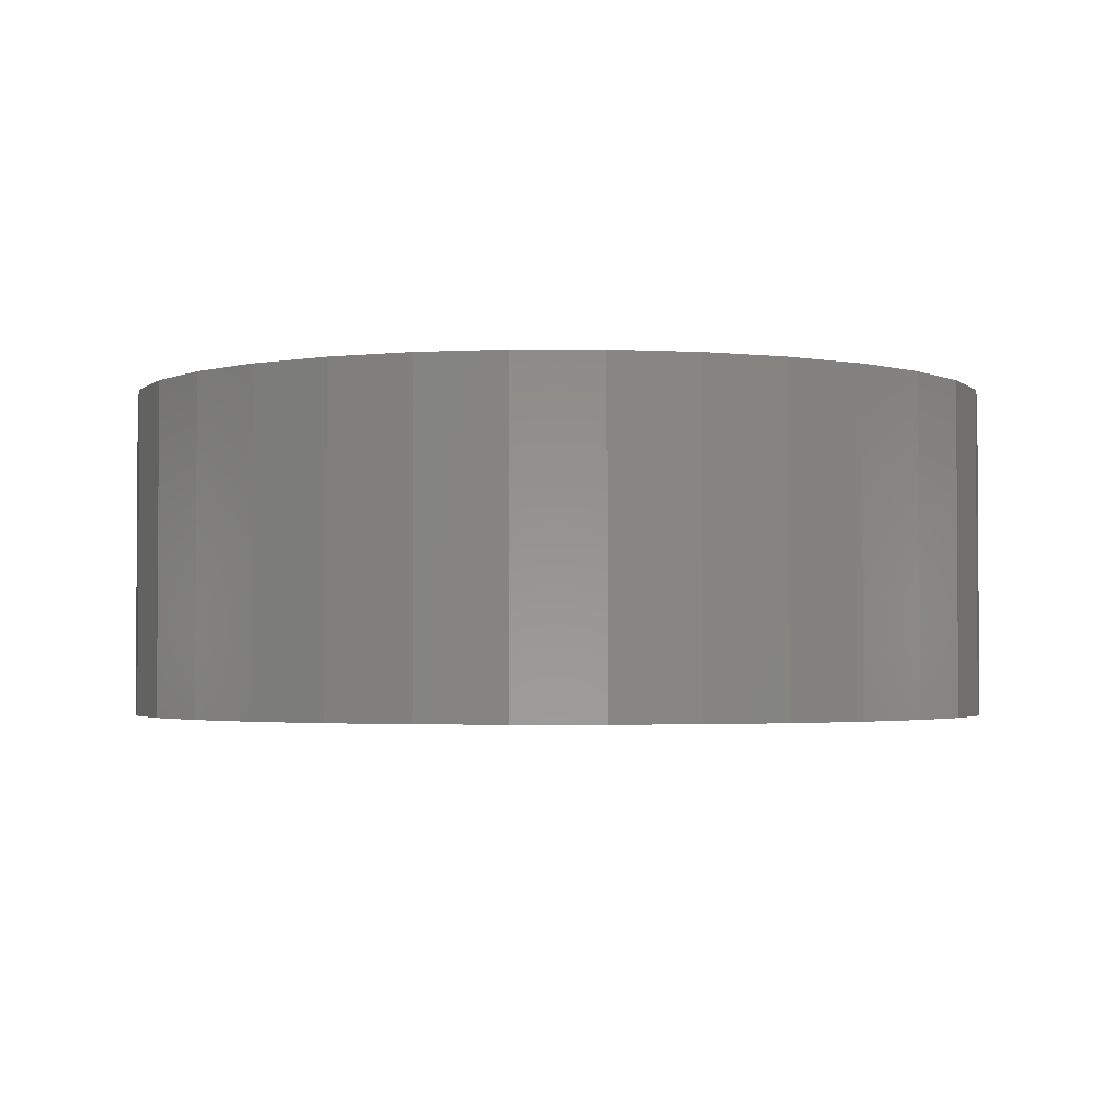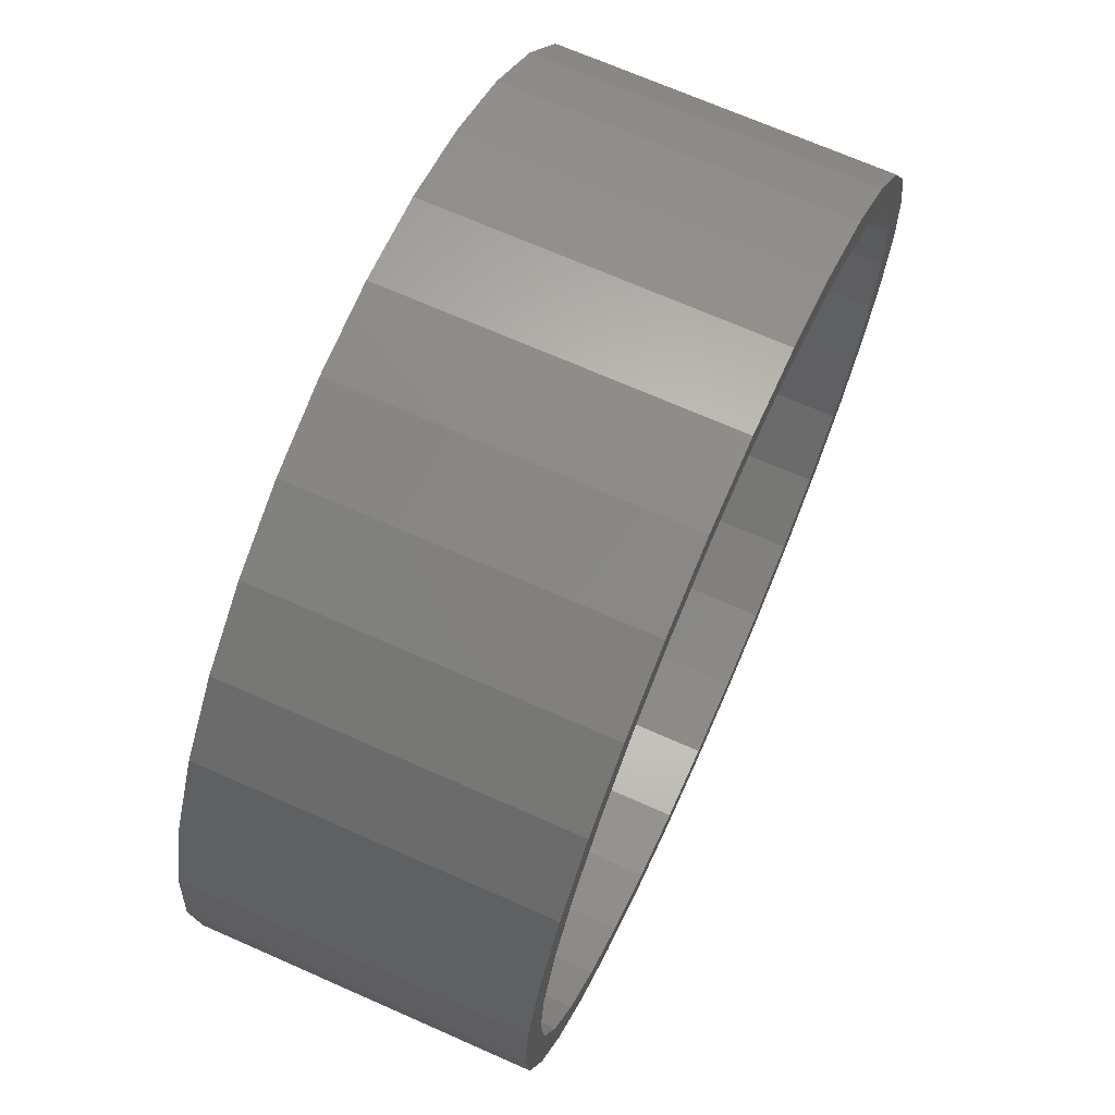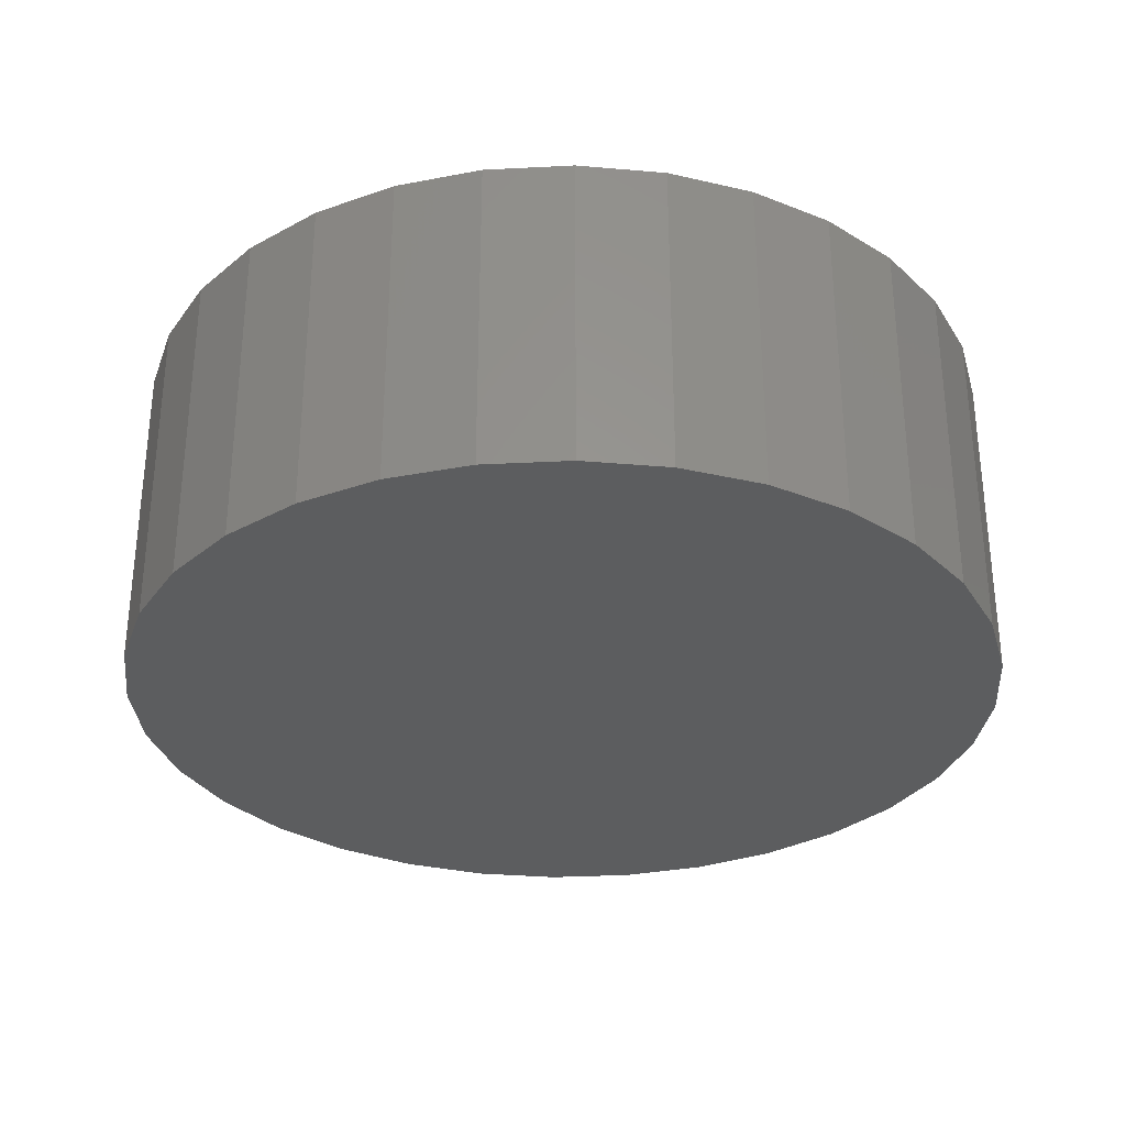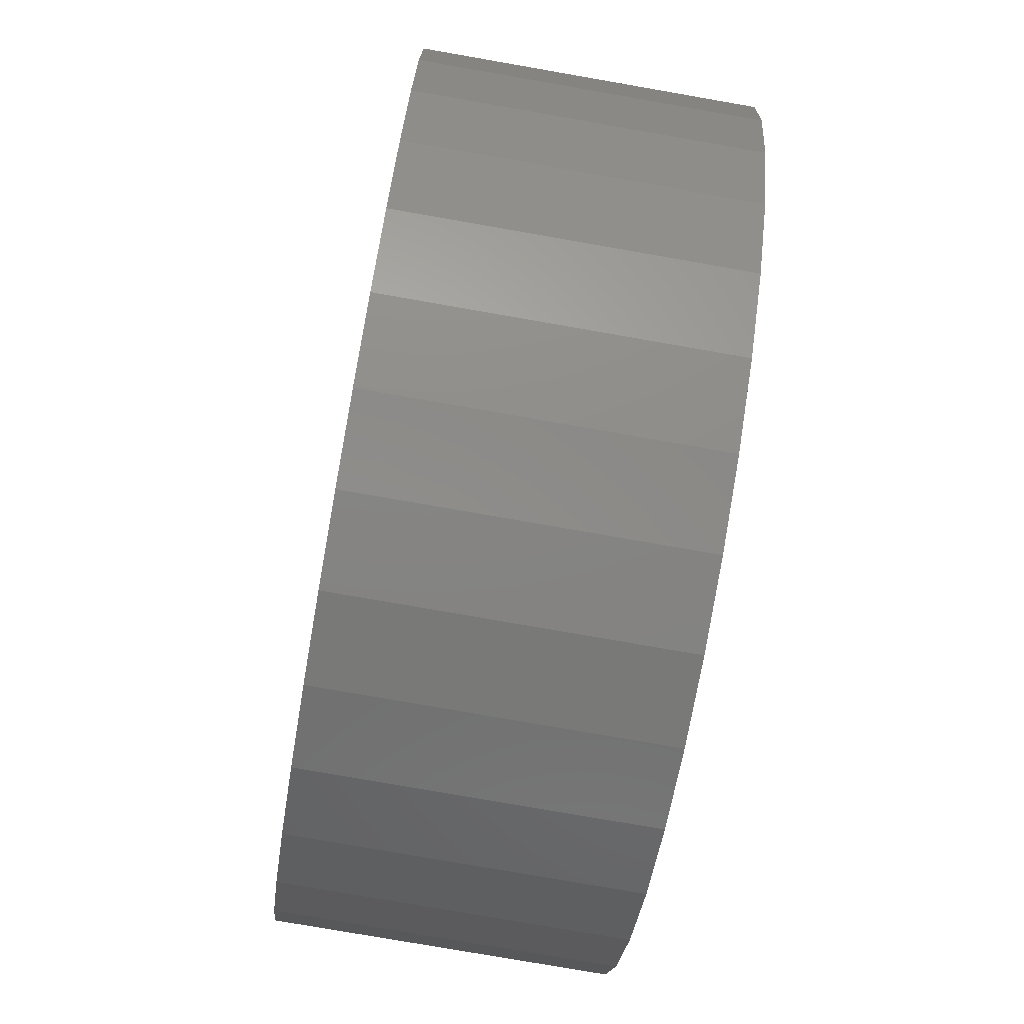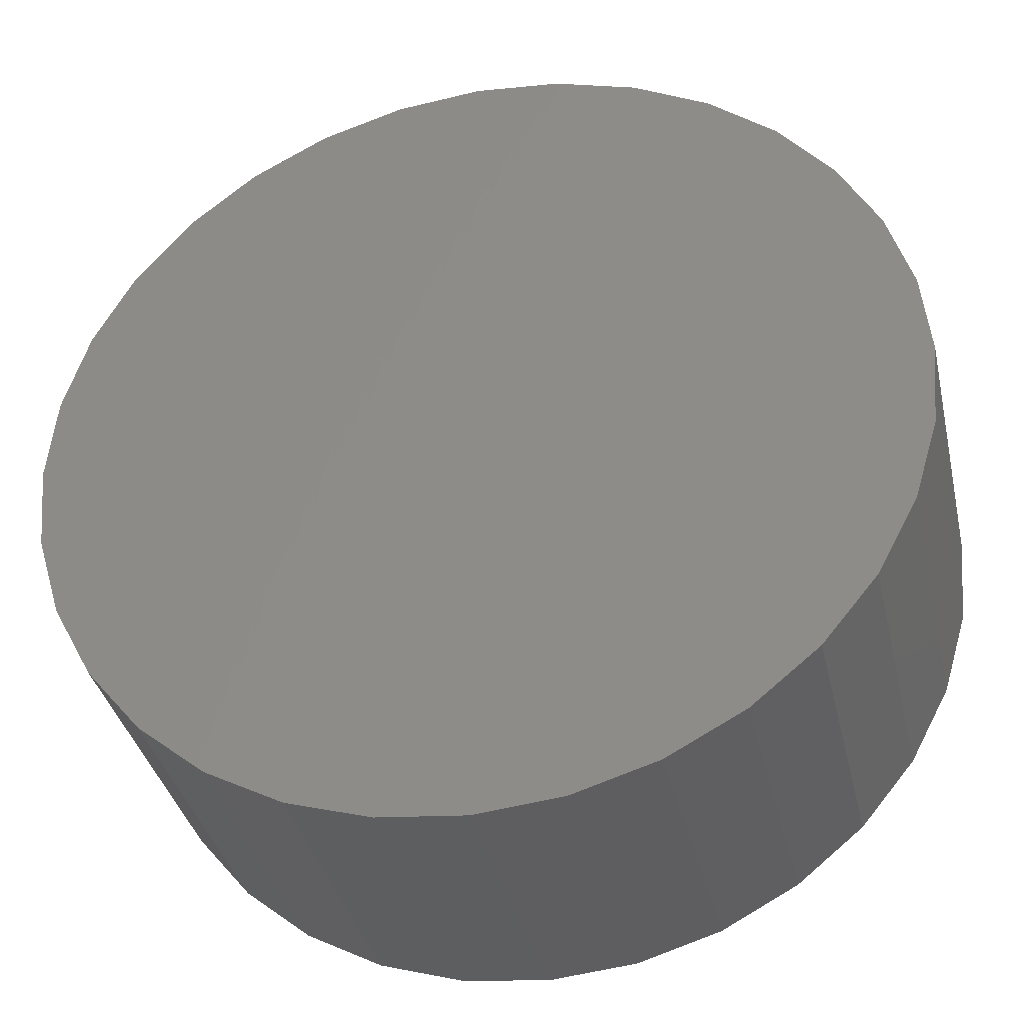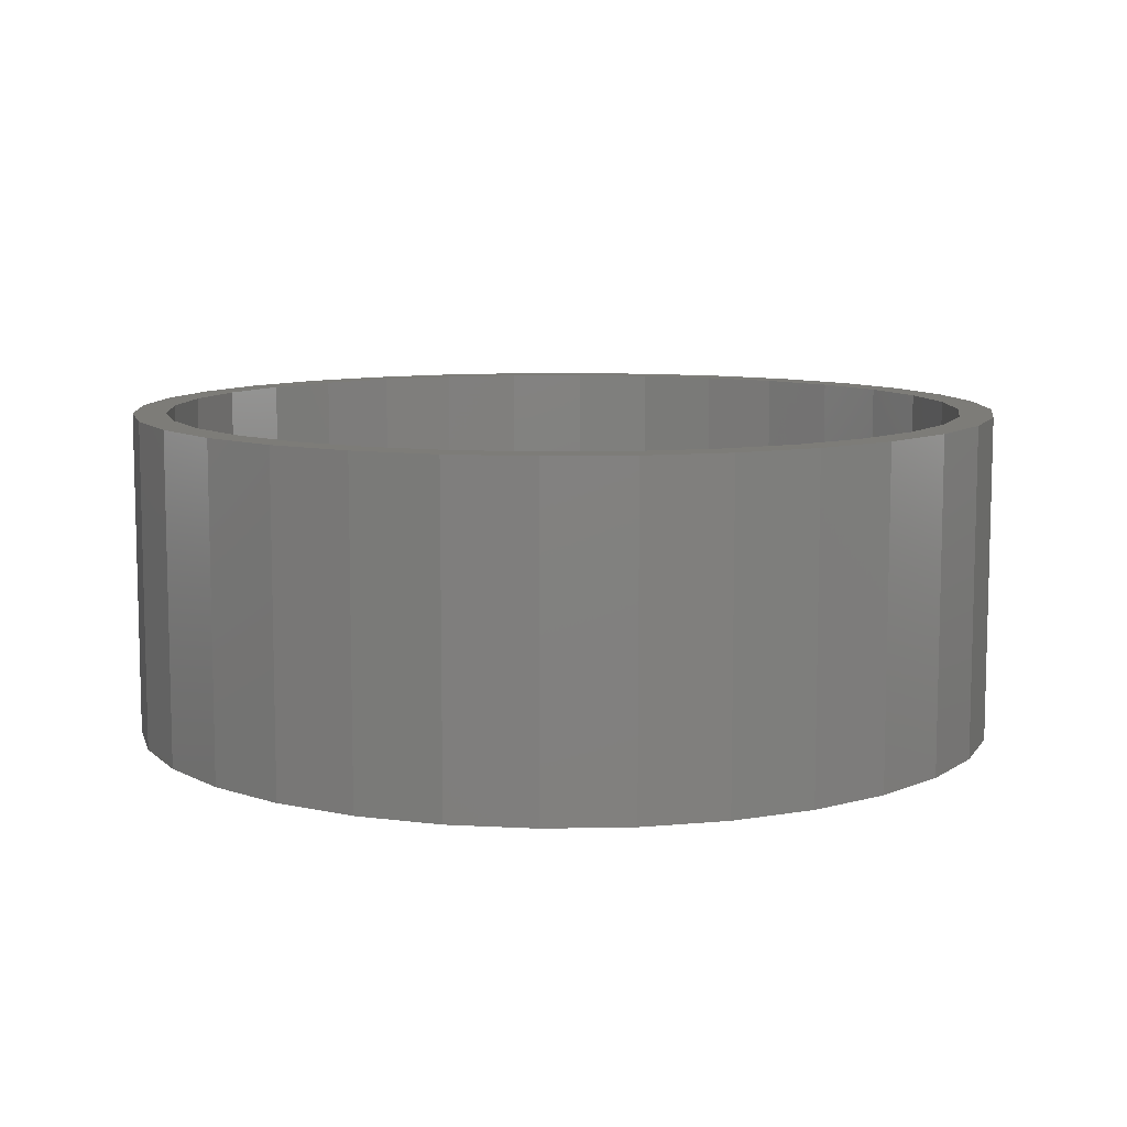
<metadata>
{"format":"stl","ext":"stl","renderer":"f3d","projection":"perspective","resolution":1024,"background":"white","views":[{"elev":-2.4,"azim":95.6,"up":"+Z"},{"elev":69.3,"azim":-66.1,"up":"+Y"},{"elev":-31.2,"azim":32.3,"up":"+Z"},{"elev":-77.8,"azim":80.1,"up":"+Y"},{"elev":-36.4,"azim":-167.3,"up":"+Y"},{"elev":9.2,"azim":-53.5,"up":"+Z"}]}
</metadata>
<code>
# stl→obj: 128 verts, 252 faces
v 0.007895 0.474 0.375
v 0.007895 0.5131 0.375
v -0.0922 0.5032 0.375
v -0.08458 -0.4649 0.375
v -0.1735 -0.4379 0.375
v -0.1885 -0.474 0.375
v 0.007895 -0.474 0.375
v -0.0922 -0.5032 0.375
v 0.007895 -0.5131 0.375
v 0.108 0.5032 0.375
v 0.2042 0.474 0.375
v 0.1004 0.4649 0.375
v 0.1893 0.4379 0.375
v 0.2042 -0.474 0.375
v 0.2929 -0.4266 0.375
v 0.1893 -0.4379 0.375
v 0.1004 -0.4649 0.375
v 0.108 -0.5032 0.375
v -0.1885 0.474 0.375
v -0.2772 0.4266 0.375
v -0.1735 0.4379 0.375
v -0.08458 0.4649 0.375
v -0.2772 -0.4266 0.375
v -0.2555 -0.3941 0.375
v -0.3549 -0.3628 0.375
v -0.3273 -0.3352 0.375
v -0.4187 -0.285 0.375
v -0.3862 -0.2633 0.375
v -0.4661 -0.1963 0.375
v -0.43 -0.1814 0.375
v -0.4953 -0.1001 0.375
v -0.457 -0.09248 0.375
v -0.5052 6.283e-17 0.375
v -0.4661 2.686e-16 0.375
v -0.4953 0.1001 0.375
v -0.457 0.09248 0.375
v -0.4661 0.1963 0.375
v -0.43 0.1814 0.375
v -0.4187 0.285 0.375
v -0.3862 0.2633 0.375
v -0.3549 0.3628 0.375
v -0.3273 0.3352 0.375
v -0.2555 0.3941 0.375
v 0.2929 0.4266 0.375
v 0.2712 0.3941 0.375
v 0.3707 0.3628 0.375
v 0.3431 0.3352 0.375
v 0.4345 0.285 0.375
v 0.402 0.2633 0.375
v 0.4819 0.1963 0.375
v 0.4458 0.1814 0.375
v 0.5111 0.1001 0.375
v 0.4728 0.09248 0.375
v 0.521 0 0.375
v 0.4819 0 0.375
v 0.5111 -0.1001 0.375
v 0.4728 -0.09248 0.375
v 0.4819 -0.1963 0.375
v 0.4458 -0.1814 0.375
v 0.4345 -0.285 0.375
v 0.402 -0.2633 0.375
v 0.3707 -0.3628 0.375
v 0.3431 -0.3352 0.375
v 0.2712 -0.3941 0.375
v 0.007895 -0.474 0.03125
v 0.1004 -0.4649 0.03125
v 0.1893 -0.4379 0.03125
v 0.2712 -0.3941 0.03125
v 0.3431 -0.3352 0.03125
v 0.402 -0.2633 0.03125
v 0.4458 -0.1814 0.03125
v 0.4728 -0.09248 0.03125
v 0.4819 -5.371e-16 0.03125
v -0.08458 -0.4649 0.03125
v -0.1735 -0.4379 0.03125
v -0.2555 -0.3941 0.03125
v -0.3273 -0.3352 0.03125
v -0.3862 -0.2633 0.03125
v -0.43 -0.1814 0.03125
v -0.457 -0.09248 0.03125
v -0.4661 2.686e-16 0.03125
v 0.007895 0.474 0.03125
v -0.08458 0.4649 0.03125
v -0.1735 0.4379 0.03125
v -0.2555 0.3941 0.03125
v -0.3273 0.3352 0.03125
v -0.3862 0.2633 0.03125
v -0.43 0.1814 0.03125
v -0.457 0.09248 0.03125
v 0.1004 0.4649 0.03125
v 0.1893 0.4379 0.03125
v 0.2712 0.3941 0.03125
v 0.3431 0.3352 0.03125
v 0.402 0.2633 0.03125
v 0.4458 0.1814 0.03125
v 0.4728 0.09248 0.03125
v 0.521 -1.257e-16 -0.007812
v 0.5111 -0.1001 -0.007812
v 0.4819 -0.1963 -0.007812
v 0.4345 -0.285 -0.007812
v 0.3707 -0.3628 -0.007812
v 0.2929 -0.4266 -0.007812
v 0.2042 -0.474 -0.007812
v 0.108 -0.5032 -0.007812
v 0.007895 -0.5131 -0.007812
v -0.0922 -0.5032 -0.007812
v -0.1885 -0.474 -0.007812
v -0.2772 -0.4266 -0.007812
v -0.3549 -0.3628 -0.007812
v -0.4187 -0.285 -0.007812
v -0.4661 -0.1963 -0.007812
v -0.4953 -0.1001 -0.007812
v -0.5052 6.283e-17 -0.007812
v -0.4953 0.1001 -0.007812
v -0.4661 0.1963 -0.007812
v -0.4187 0.285 -0.007812
v -0.3549 0.3628 -0.007812
v -0.2772 0.4266 -0.007812
v -0.1885 0.474 -0.007812
v -0.0922 0.5032 -0.007812
v 0.007895 0.5131 -0.007812
v 0.108 0.5032 -0.007812
v 0.2042 0.474 -0.007812
v 0.2929 0.4266 -0.007812
v 0.3707 0.3628 -0.007812
v 0.4345 0.285 -0.007812
v 0.4819 0.1963 -0.007812
v 0.5111 0.1001 -0.007812
f 1 2 3
f 4 5 6
f 4 6 7
f 7 6 8
f 7 8 9
f 10 2 1
f 10 1 11
f 11 1 12
f 11 12 13
f 14 15 16
f 14 16 17
f 14 17 7
f 18 14 7
f 7 9 18
f 19 20 21
f 19 21 22
f 19 22 1
f 19 1 3
f 6 5 23
f 23 5 24
f 23 24 25
f 25 24 26
f 25 26 27
f 27 26 28
f 27 28 29
f 29 28 30
f 29 30 31
f 31 30 32
f 31 32 33
f 33 32 34
f 33 34 35
f 35 34 36
f 35 36 37
f 37 36 38
f 37 38 39
f 39 38 40
f 39 40 41
f 41 40 42
f 41 42 20
f 20 42 43
f 20 43 21
f 11 13 44
f 44 13 45
f 44 45 46
f 46 45 47
f 46 47 48
f 48 47 49
f 48 49 50
f 50 49 51
f 50 51 52
f 52 51 53
f 52 53 54
f 54 53 55
f 54 55 56
f 56 55 57
f 56 57 58
f 58 57 59
f 58 59 60
f 60 59 61
f 60 61 62
f 62 61 63
f 62 63 15
f 15 63 64
f 15 64 16
f 65 17 66
f 66 17 16
f 66 16 67
f 67 16 64
f 67 64 68
f 68 64 63
f 68 63 69
f 69 63 61
f 69 61 70
f 70 61 59
f 70 59 71
f 71 59 57
f 71 57 72
f 72 57 55
f 72 55 73
f 17 65 7
f 7 65 74
f 7 74 4
f 4 74 75
f 4 75 5
f 5 75 76
f 5 76 24
f 24 76 77
f 24 77 26
f 26 77 78
f 26 78 28
f 28 78 79
f 28 79 30
f 30 79 80
f 30 80 32
f 32 80 81
f 32 81 34
f 82 22 83
f 83 22 21
f 83 21 84
f 84 21 43
f 84 43 85
f 85 43 42
f 85 42 86
f 86 42 40
f 86 40 87
f 87 40 38
f 87 38 88
f 88 38 36
f 88 36 89
f 89 36 34
f 89 34 81
f 22 82 1
f 1 82 90
f 1 90 12
f 12 90 91
f 12 91 13
f 13 91 92
f 13 92 45
f 45 92 93
f 45 93 47
f 47 93 94
f 47 94 49
f 49 94 95
f 49 95 51
f 51 95 96
f 51 96 53
f 53 96 73
f 53 73 55
f 97 54 98
f 98 54 56
f 98 56 99
f 99 56 58
f 99 58 100
f 100 58 60
f 100 60 101
f 101 60 62
f 101 62 102
f 102 62 15
f 102 15 103
f 103 15 14
f 103 14 104
f 104 14 18
f 104 18 105
f 105 18 9
f 105 9 106
f 106 9 8
f 106 8 107
f 107 8 6
f 107 6 108
f 108 6 23
f 108 23 109
f 109 23 25
f 109 25 110
f 110 25 27
f 110 27 111
f 111 27 29
f 111 29 112
f 112 29 31
f 112 31 113
f 113 31 33
f 113 33 114
f 114 33 35
f 114 35 115
f 115 35 37
f 115 37 116
f 116 37 39
f 116 39 117
f 117 39 41
f 117 41 118
f 118 41 20
f 118 20 119
f 119 20 19
f 119 19 120
f 120 19 3
f 120 3 121
f 121 3 2
f 121 2 122
f 122 2 10
f 122 10 123
f 123 10 11
f 123 11 124
f 124 11 44
f 124 44 125
f 125 44 46
f 125 46 126
f 126 46 48
f 126 48 127
f 127 48 50
f 127 50 128
f 128 50 52
f 128 52 97
f 97 52 54
f 121 122 120
f 105 106 104
f 104 106 107
f 104 107 103
f 103 107 108
f 103 108 102
f 102 108 109
f 102 109 101
f 101 109 110
f 101 110 100
f 100 110 111
f 100 111 99
f 99 111 112
f 99 112 98
f 98 112 113
f 98 113 97
f 97 113 114
f 97 114 128
f 128 114 115
f 128 115 127
f 127 115 116
f 127 116 126
f 126 116 117
f 126 117 125
f 125 117 118
f 125 118 124
f 124 118 119
f 124 119 123
f 123 119 120
f 123 120 122
f 83 90 82
f 90 83 91
f 91 83 84
f 91 84 92
f 92 84 85
f 92 85 93
f 93 85 86
f 93 86 94
f 94 86 87
f 94 87 95
f 95 87 88
f 95 88 96
f 96 88 89
f 96 89 73
f 73 89 81
f 73 81 72
f 72 81 80
f 72 80 71
f 71 80 79
f 71 79 70
f 70 79 78
f 70 78 69
f 69 78 77
f 69 77 68
f 68 77 76
f 68 76 67
f 67 76 75
f 67 75 66
f 66 75 74
f 66 74 65

</code>
